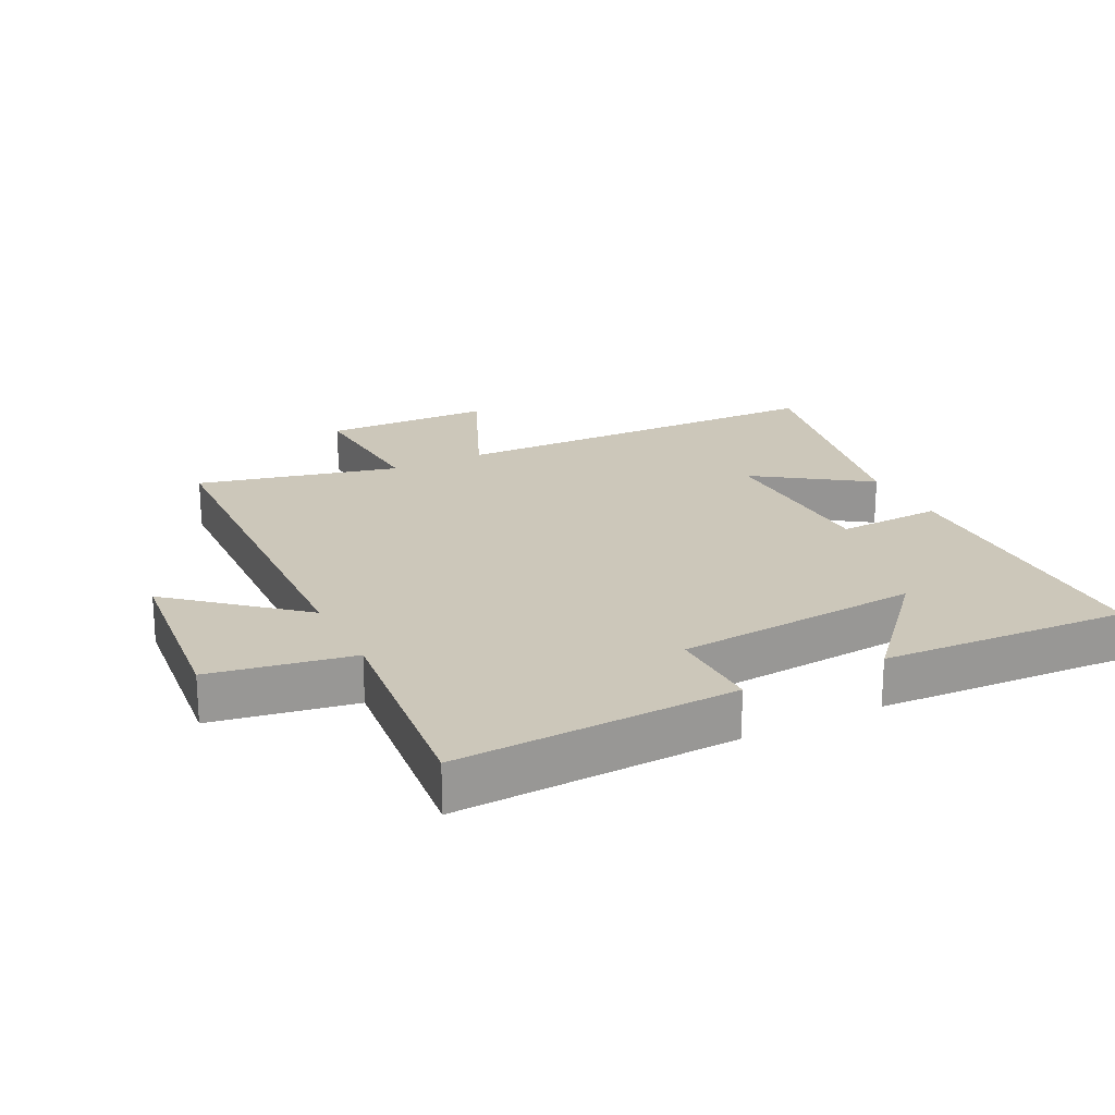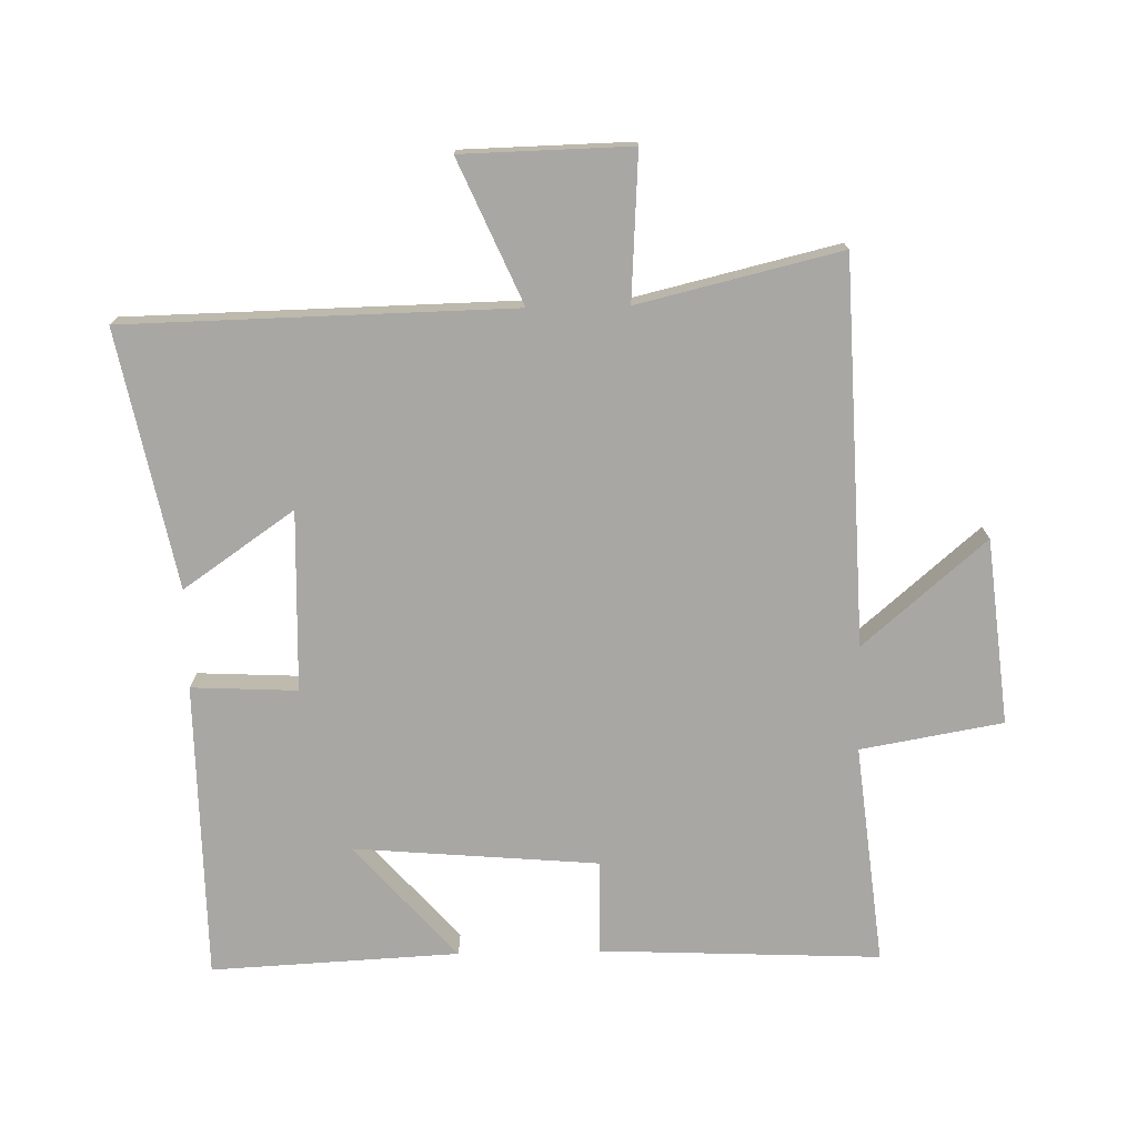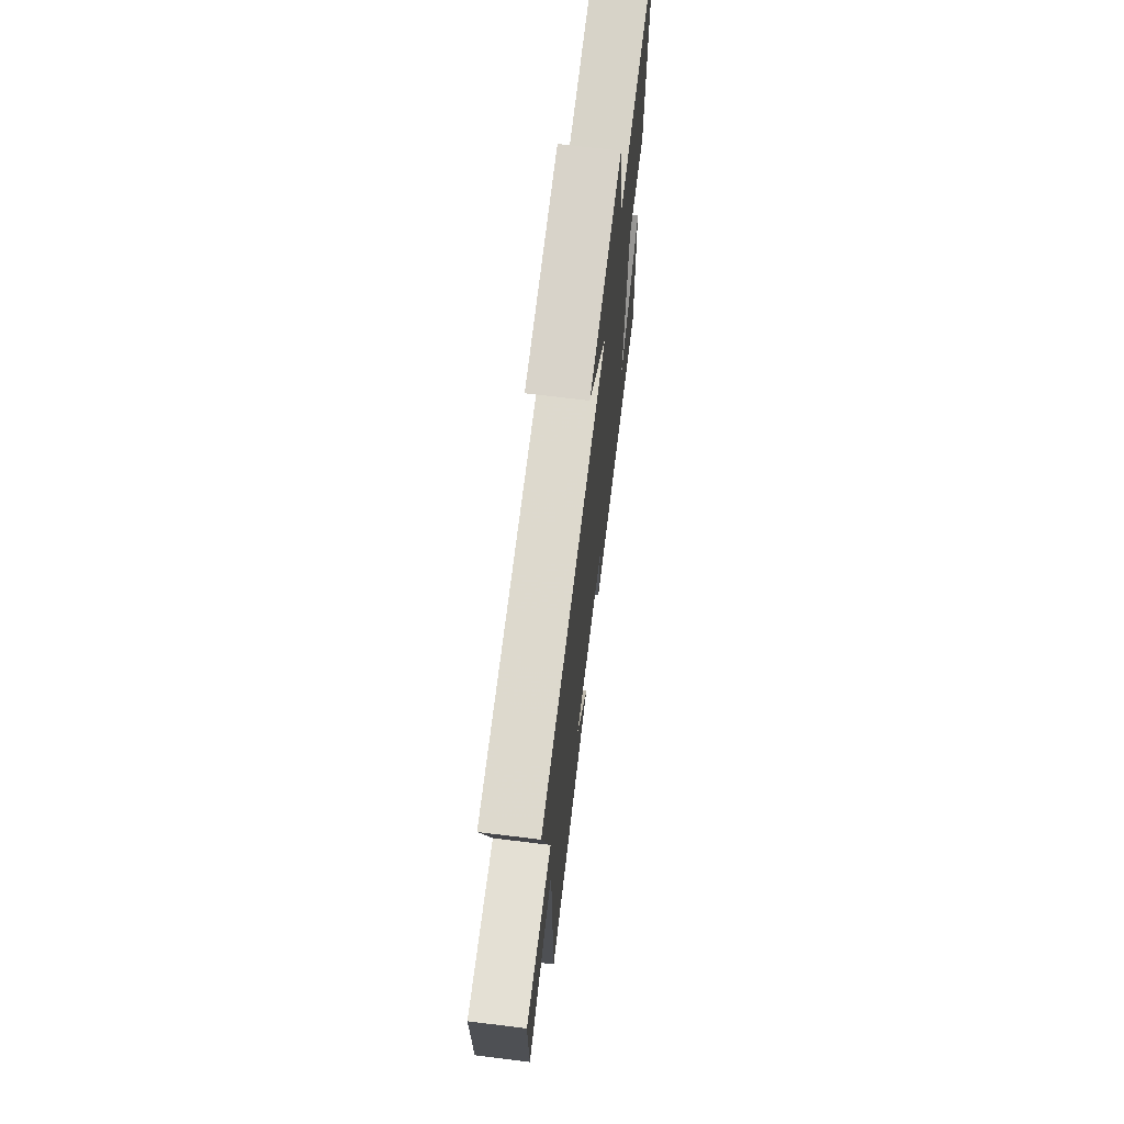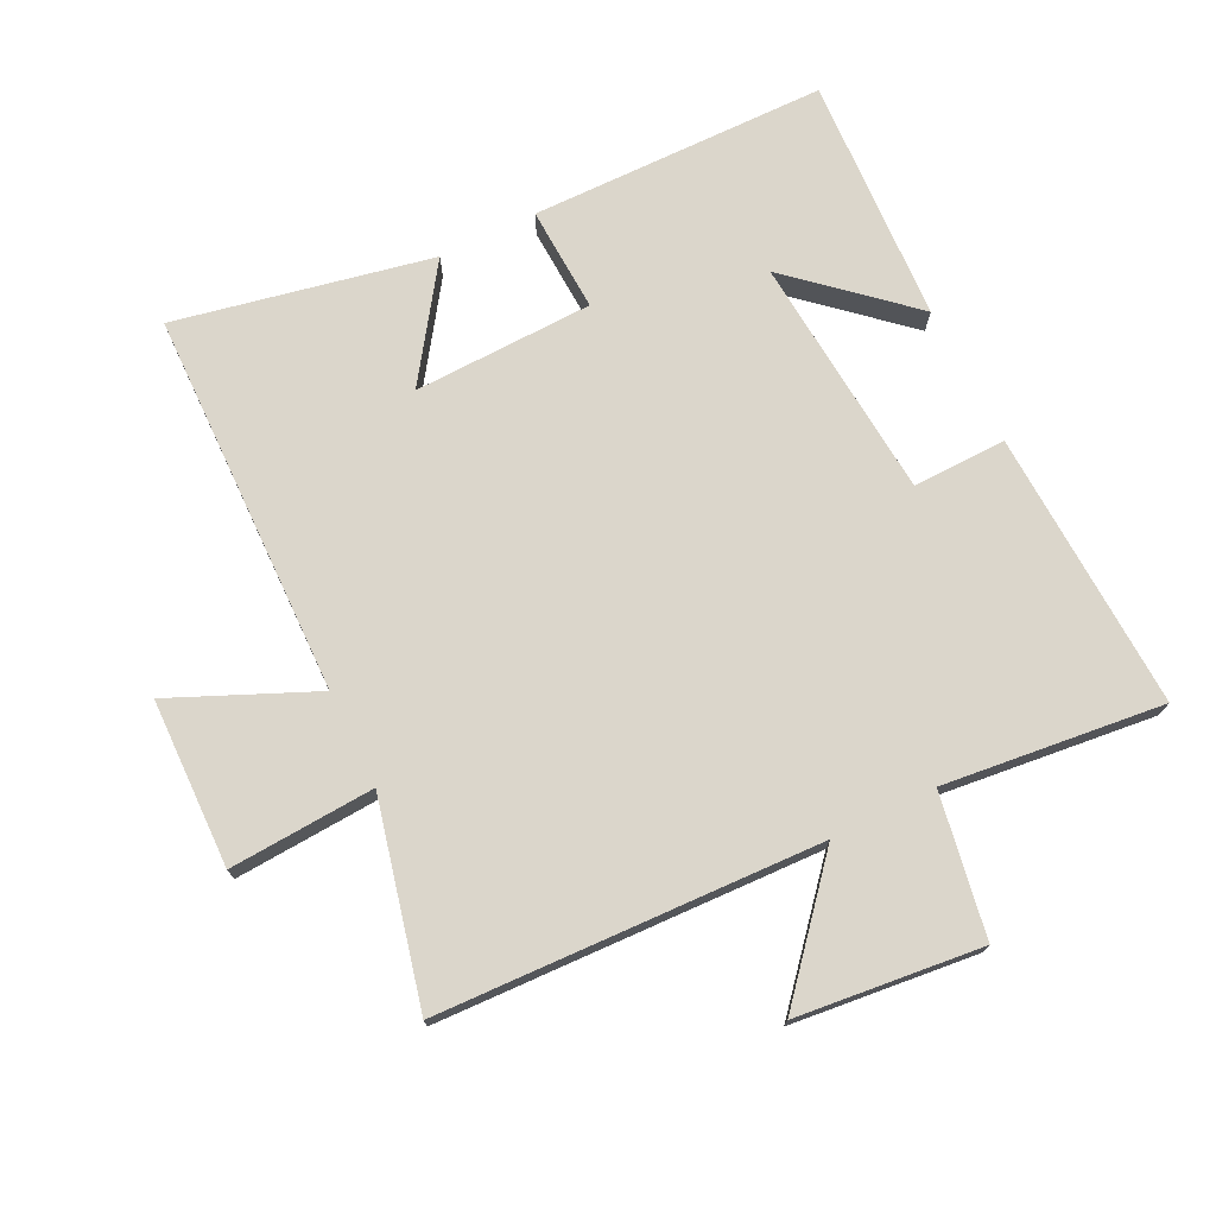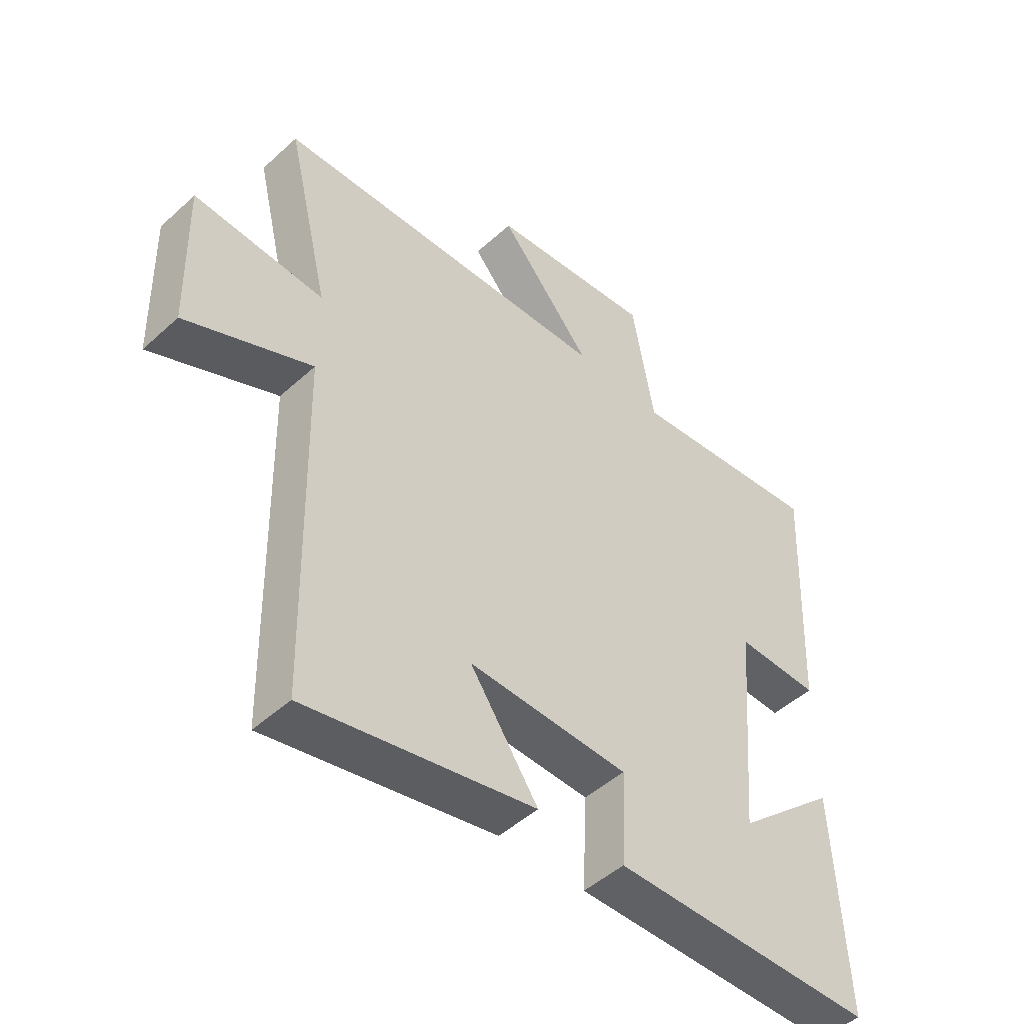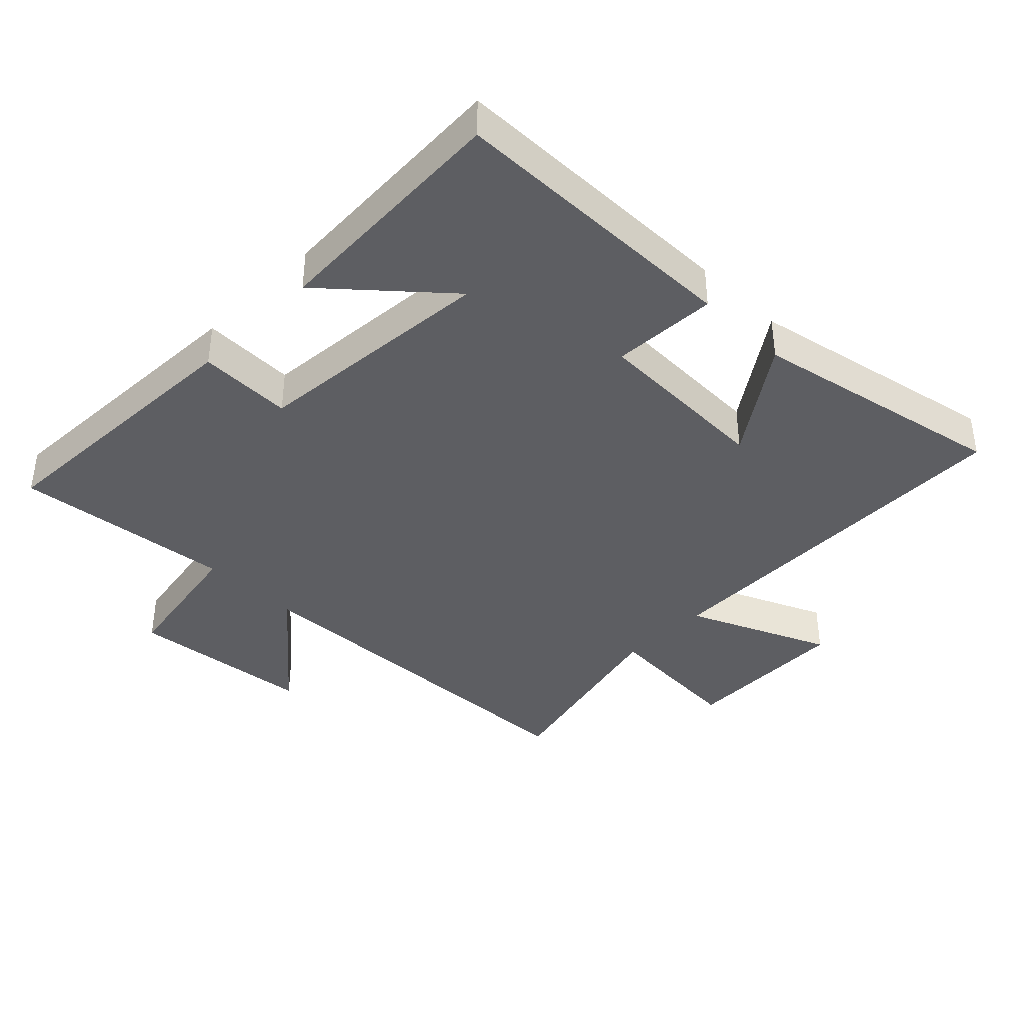
<metadata>
{"format":"obj","ext":"obj","renderer":"f3d","projection":"perspective","resolution":1024,"background":"white","views":[{"elev":21.4,"azim":63.4,"up":"+Y"},{"elev":-74.6,"azim":-88.8,"up":"+Y"},{"elev":69.7,"azim":-83.0,"up":"+Z"},{"elev":73.6,"azim":-26.2,"up":"+Y"},{"elev":-48.2,"azim":-44.5,"up":"+Z"},{"elev":-39.2,"azim":135.4,"up":"+Y"}]}
</metadata>
<code>
v -0.488 0.07 -0.58
v -0.5 0.07 0.017
v -0.719 0.07 -0.079
v -0.725 0.07 0.181
v -0.5 0.07 0.167
v -0.574 0.07 0.478
v 0.017 0.07 0.5
v -0.145 0.07 0.689
v 0.141 0.07 0.719
v 0.179 0.07 0.5
v 0.519 0.07 0.537
v 0.5 0.07 0.105
v 0.355 0.07 0.108
v 0.323 0.07 -0.27
v 0.5 0.07 -0.113
v 0.519 0.07 -0.495
v 0.06 0.07 -0.5
v 0.068 0.07 -0.337
v -0.21 0.07 -0.329
v -0.092 0.07 -0.5
v -0.488 0 -0.58
v -0.5 0 0.017
v -0.719 0 -0.079
v -0.725 0 0.181
v -0.5 0 0.167
v -0.574 0 0.478
v 0.017 0 0.5
v -0.145 0 0.689
v 0.141 0 0.719
v 0.179 0 0.5
v 0.519 0 0.537
v 0.5 0 0.105
v 0.355 0 0.108
v 0.323 0 -0.27
v 0.5 0 -0.113
v 0.519 0 -0.495
v 0.06 0 -0.5
v 0.068 0 -0.337
v -0.21 0 -0.329
v -0.092 0 -0.5
f 19 20 1 2
f 18 19 2
f 16 17 18
f 16 18 2
f 14 15 16
f 14 16 2
f 13 14 2
f 10 11 12 13
f 10 13 2
f 7 8 9 10
f 5 6 7 10
f 5 10 2 3
f 3 4 5
f 22 21 40 39
f 22 39 38
f 38 37 36
f 22 38 36
f 36 35 34
f 22 36 34
f 22 34 33
f 33 32 31 30
f 22 33 30
f 30 29 28 27
f 30 27 26 25
f 23 22 30 25
f 25 24 23
f 1 21 22 2
f 2 22 23 3
f 3 23 24 4
f 4 24 25 5
f 5 25 26 6
f 6 26 27 7
f 7 27 28 8
f 8 28 29 9
f 9 29 30 10
f 10 30 31 11
f 11 31 32 12
f 12 32 33 13
f 13 33 34 14
f 14 34 35 15
f 15 35 36 16
f 16 36 37 17
f 17 37 38 18
f 18 38 39 19
f 19 39 40 20
f 20 40 21 1

</code>
